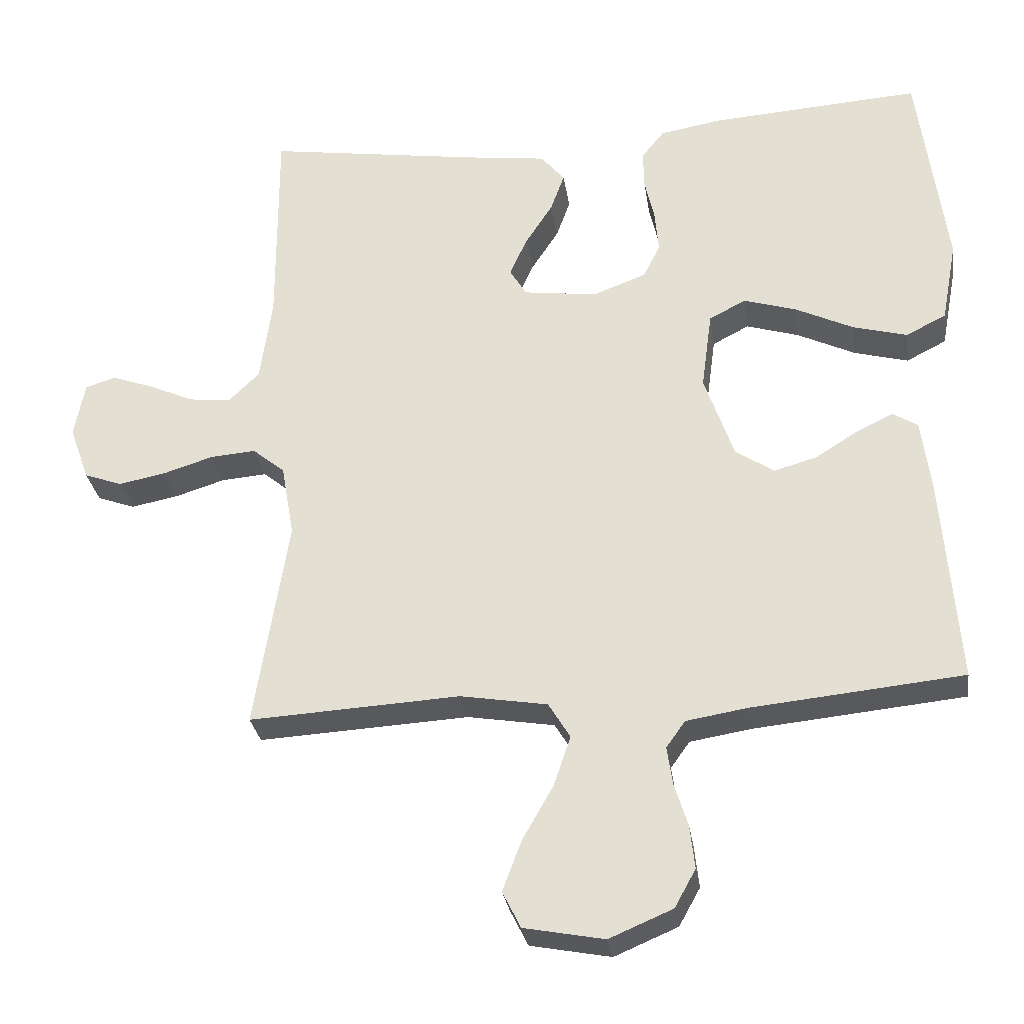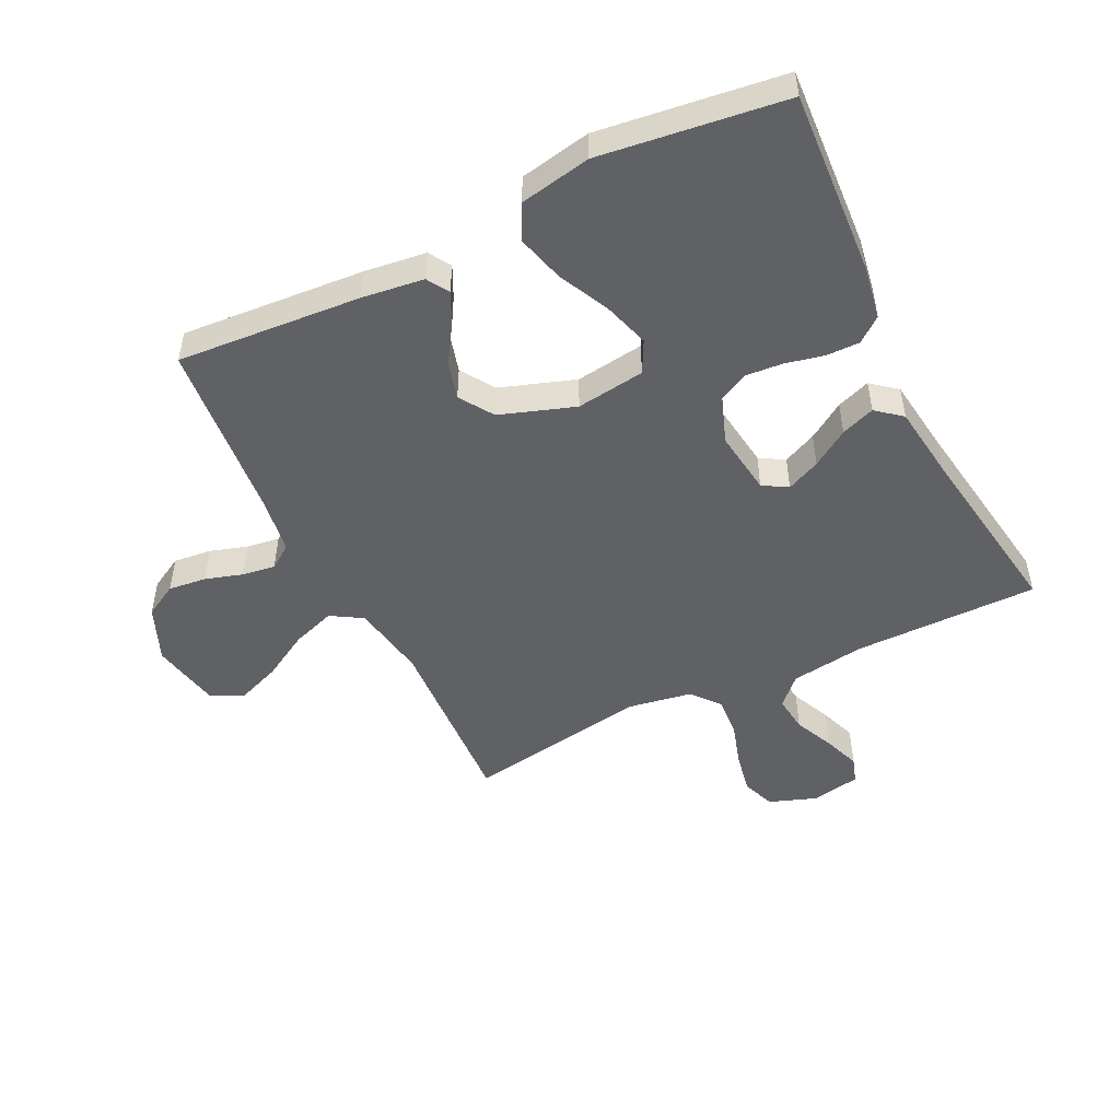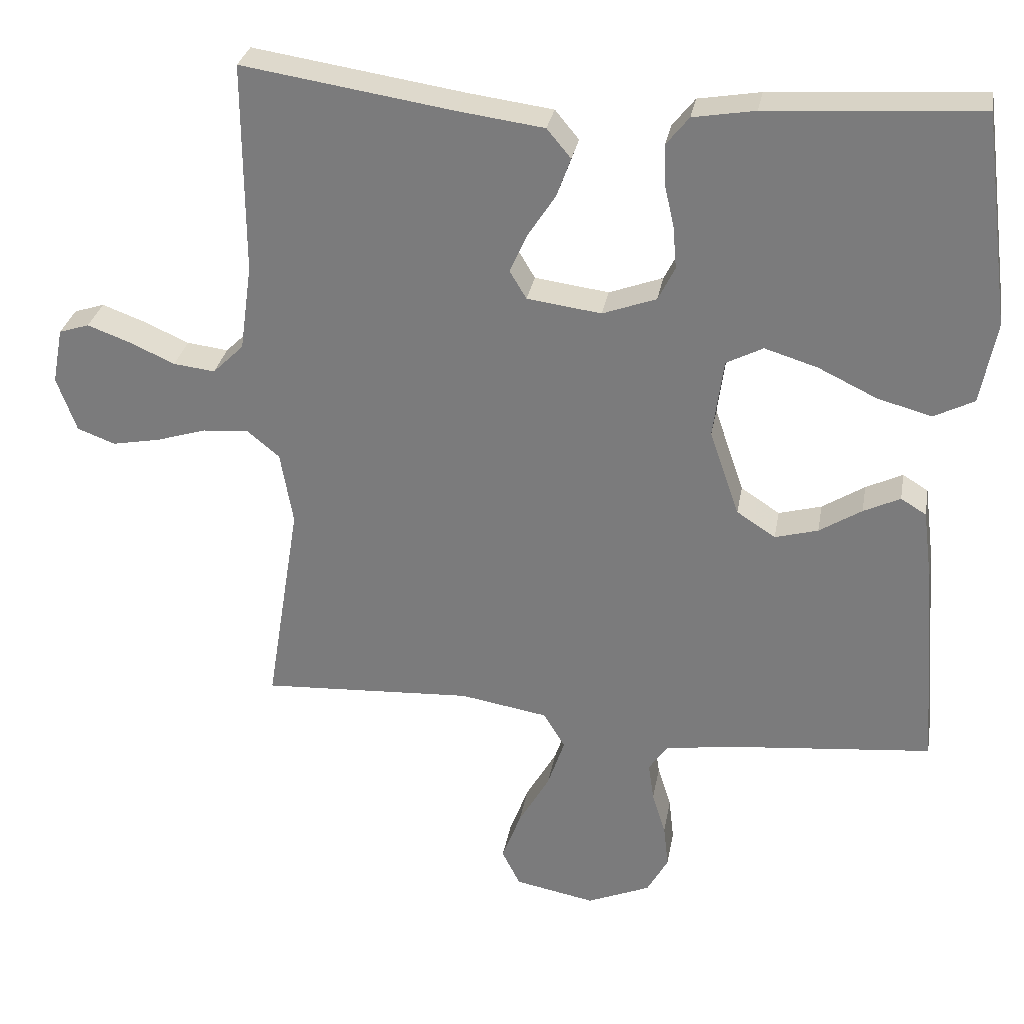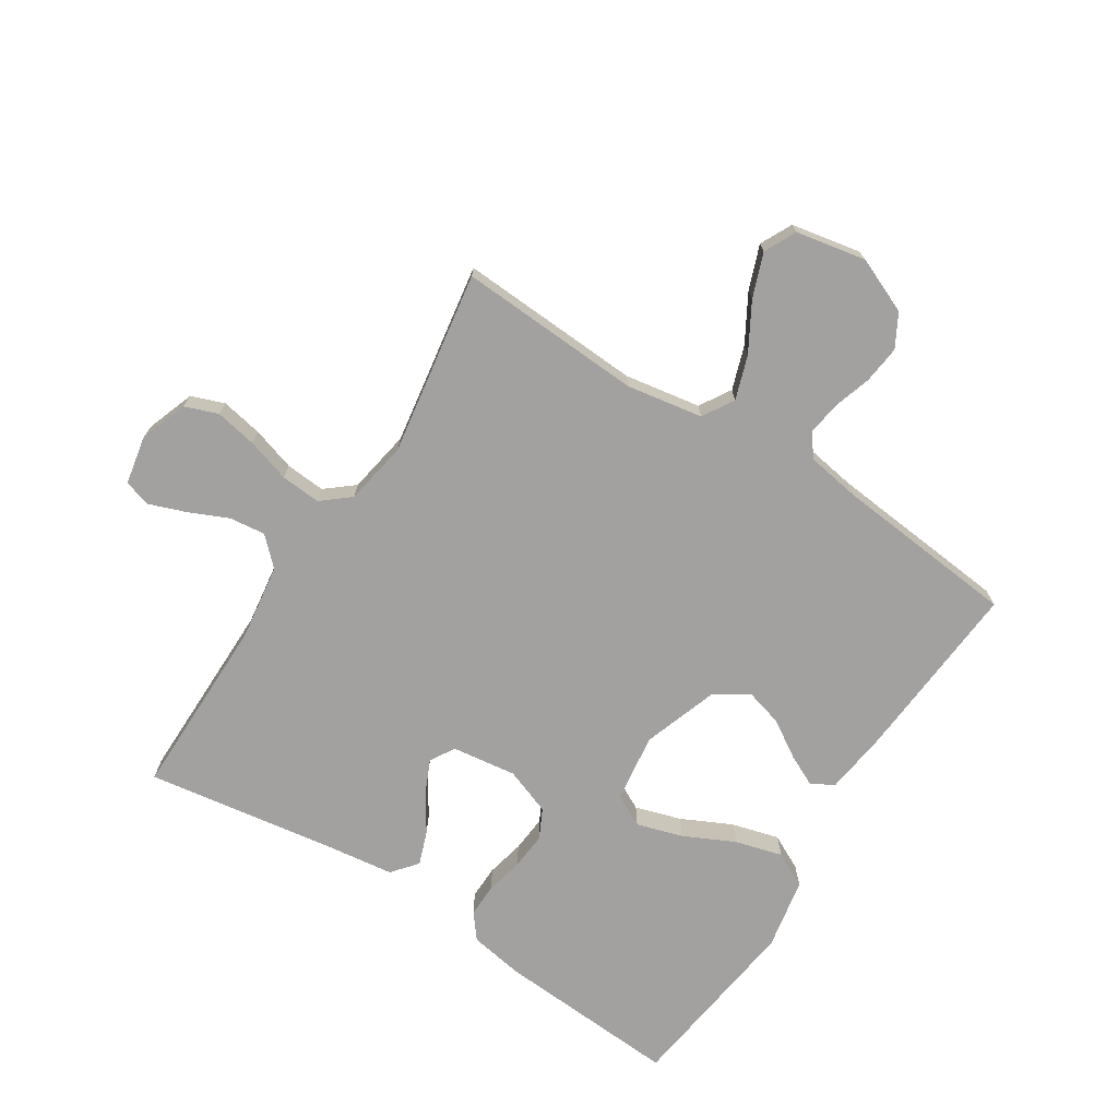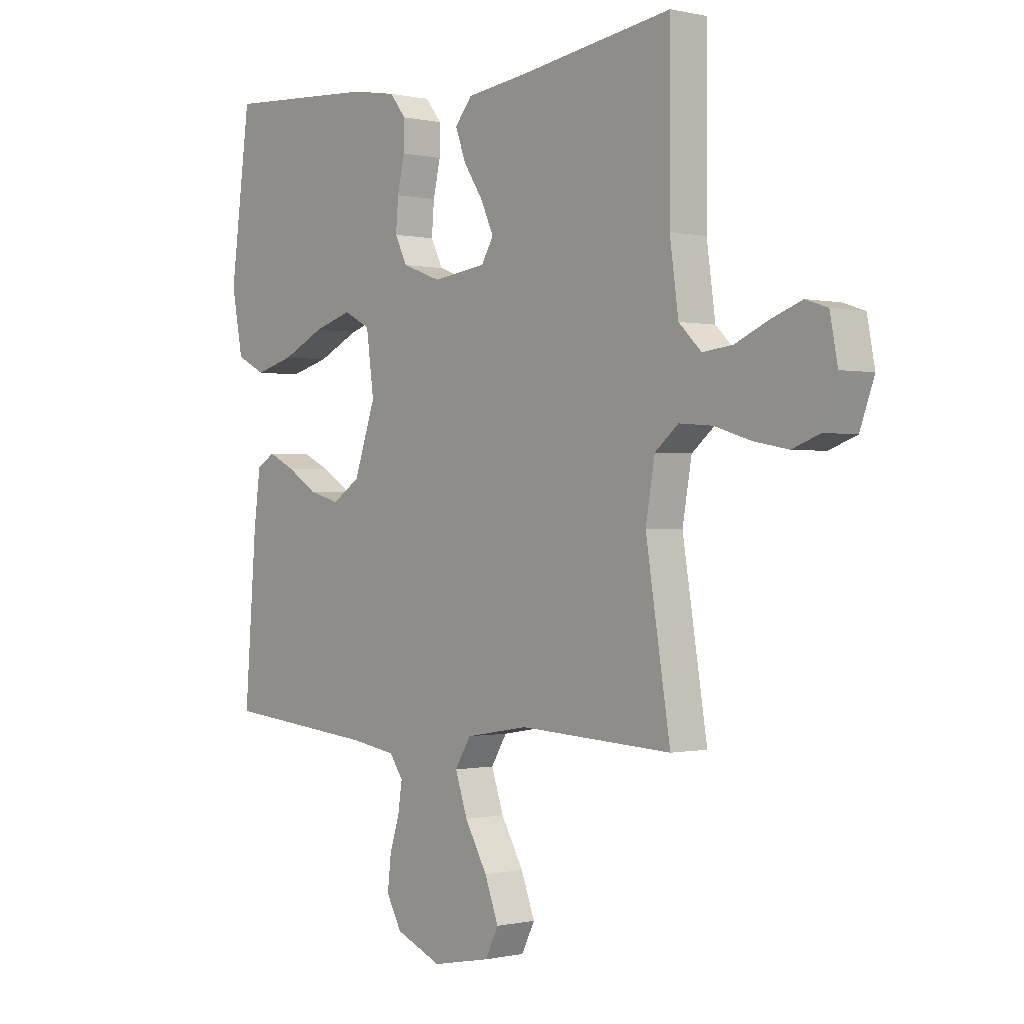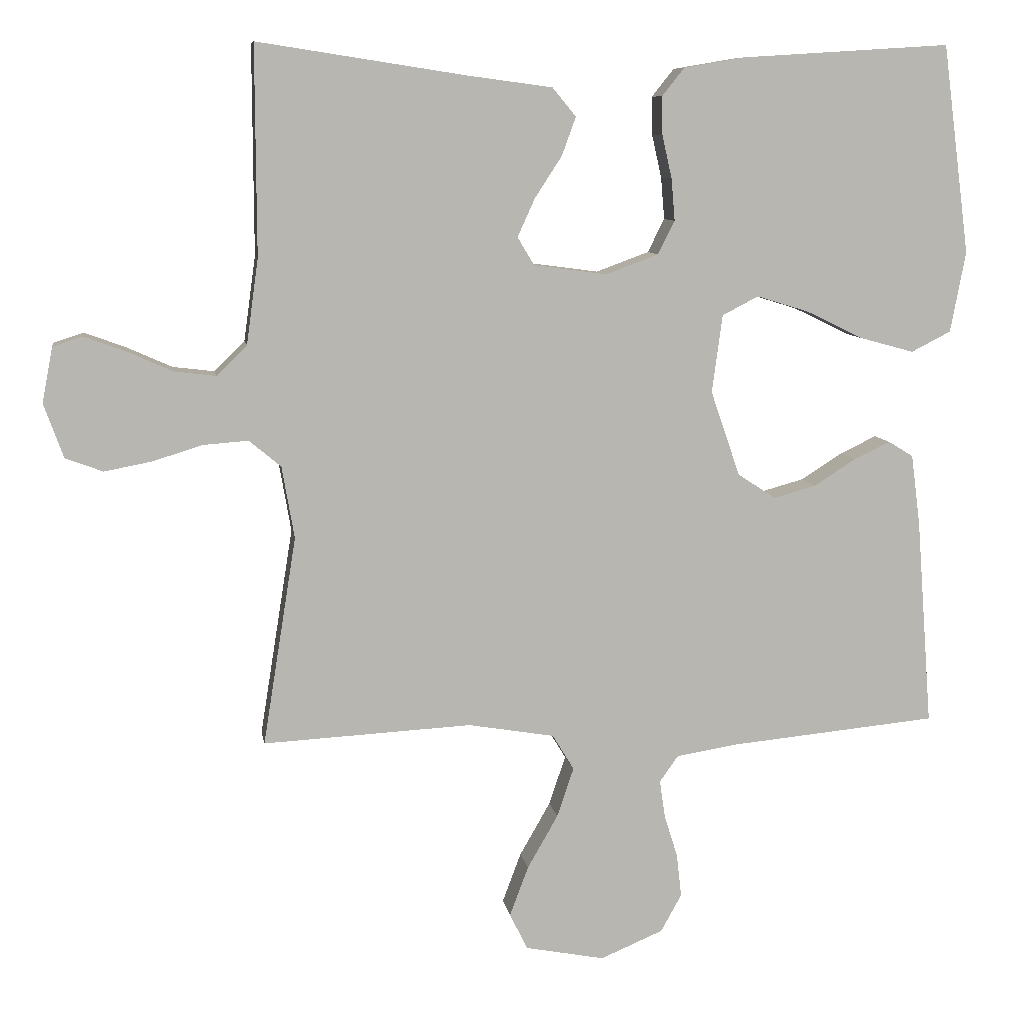
<metadata>
{"format":"obj","ext":"obj","renderer":"f3d","projection":"perspective","resolution":1024,"background":"white","views":[{"elev":-29.4,"azim":-171.6,"up":"+Z"},{"elev":-49.4,"azim":-63.8,"up":"+Y"},{"elev":29.9,"azim":-170.0,"up":"+Z"},{"elev":-72.2,"azim":147.4,"up":"+Y"},{"elev":-0.3,"azim":49.5,"up":"+Z"},{"elev":8.7,"azim":171.0,"up":"+Z"}]}
</metadata>
<code>
v -0.5 0.07 -0.5
v -0.477 0.07 -0.2
v -0.464 0.07 -0.1
v -0.428 0.07 -0.078
v -0.376 0.07 -0.103
v -0.316 0.07 -0.141
v -0.255 0.07 -0.158
v -0.2 0.07 -0.122
v -0.158 0.07 0
v -0.173 0.07 0.112
v -0.225 0.07 0.139
v -0.3 0.07 0.116
v -0.383 0.07 0.076
v -0.46 0.07 0.055
v -0.517 0.07 0.084
v -0.539 0.07 0.2
v -0.5 0.07 0.5
v -0.2 0.07 0.481
v -0.112 0.07 0.466
v -0.08 0.07 0.426
v -0.081 0.07 0.371
v -0.095 0.07 0.309
v -0.1 0.07 0.249
v -0.076 0.07 0.201
v 0 0.07 0.173
v 0.105 0.07 0.187
v 0.129 0.07 0.227
v 0.104 0.07 0.282
v 0.065 0.07 0.342
v 0.045 0.07 0.397
v 0.079 0.07 0.438
v 0.2 0.07 0.454
v 0.5 0.07 0.5
v 0.499 0.07 0.2
v 0.516 0.07 0.078
v 0.56 0.07 0.035
v 0.619 0.07 0.042
v 0.684 0.07 0.071
v 0.744 0.07 0.093
v 0.787 0.07 0.079
v 0.802 0.07 0
v 0.774 0.07 -0.078
v 0.72 0.07 -0.098
v 0.652 0.07 -0.085
v 0.581 0.07 -0.063
v 0.516 0.07 -0.058
v 0.47 0.07 -0.096
v 0.452 0.07 -0.2
v 0.5 0.07 -0.5
v 0.2 0.07 -0.484
v 0.076 0.07 -0.505
v 0.045 0.07 -0.556
v 0.069 0.07 -0.627
v 0.113 0.07 -0.704
v 0.14 0.07 -0.776
v 0.114 0.07 -0.828
v 0 0.07 -0.85
v -0.09 0.07 -0.812
v -0.12 0.07 -0.758
v -0.113 0.07 -0.696
v -0.094 0.07 -0.635
v -0.086 0.07 -0.581
v -0.113 0.07 -0.543
v -0.2 0.07 -0.529
v -0.5 0 -0.5
v -0.477 0 -0.2
v -0.464 0 -0.1
v -0.428 0 -0.078
v -0.376 0 -0.103
v -0.316 0 -0.141
v -0.255 0 -0.158
v -0.2 0 -0.122
v -0.158 0 0
v -0.173 0 0.112
v -0.225 0 0.139
v -0.3 0 0.116
v -0.383 0 0.076
v -0.46 0 0.055
v -0.517 0 0.084
v -0.539 0 0.2
v -0.5 0 0.5
v -0.2 0 0.481
v -0.112 0 0.466
v -0.08 0 0.426
v -0.081 0 0.371
v -0.095 0 0.309
v -0.1 0 0.249
v -0.076 0 0.201
v 0 0 0.173
v 0.105 0 0.187
v 0.129 0 0.227
v 0.104 0 0.282
v 0.065 0 0.342
v 0.045 0 0.397
v 0.079 0 0.438
v 0.2 0 0.454
v 0.5 0 0.5
v 0.499 0 0.2
v 0.516 0 0.078
v 0.56 0 0.035
v 0.619 0 0.042
v 0.684 0 0.071
v 0.744 0 0.093
v 0.787 0 0.079
v 0.802 0 0
v 0.774 0 -0.078
v 0.72 0 -0.098
v 0.652 0 -0.085
v 0.581 0 -0.063
v 0.516 0 -0.058
v 0.47 0 -0.096
v 0.452 0 -0.2
v 0.5 0 -0.5
v 0.2 0 -0.484
v 0.076 0 -0.505
v 0.045 0 -0.556
v 0.069 0 -0.627
v 0.113 0 -0.704
v 0.14 0 -0.776
v 0.114 0 -0.828
v 0 0 -0.85
v -0.09 0 -0.812
v -0.12 0 -0.758
v -0.113 0 -0.696
v -0.094 0 -0.635
v -0.086 0 -0.581
v -0.113 0 -0.543
v -0.2 0 -0.529
f 58 59 60 61
f 58 61 62
f 57 58 62
f 56 57 62
f 53 54 55 56
f 52 53 56 62
f 51 52 62 63
f 48 49 50
f 47 48 50 51
f 42 43 44 45
f 40 41 42 45
f 40 45 46
f 37 38 39 40
f 37 40 46
f 36 37 46 47
f 32 33 34
f 32 34 35
f 31 32 35
f 28 29 30 31
f 27 28 31 35
f 26 27 35 36
f 19 20 21 22
f 19 22 23
f 18 19 23
f 17 18 23
f 16 17 23 24
f 12 13 14 15
f 11 12 15 16
f 3 4 5 6
f 3 6 7
f 64 1 2 3
f 64 3 7
f 63 64 7 8
f 51 63 8 9
f 47 51 9 10
f 25 26 36 47
f 25 47 10 11
f 11 16 24 25
f 125 124 123 122
f 126 125 122
f 126 122 121
f 126 121 120
f 120 119 118 117
f 126 120 117 116
f 127 126 116 115
f 114 113 112
f 115 114 112 111
f 109 108 107 106
f 109 106 105 104
f 110 109 104
f 104 103 102 101
f 110 104 101
f 111 110 101 100
f 98 97 96
f 99 98 96
f 99 96 95
f 95 94 93 92
f 99 95 92 91
f 100 99 91 90
f 86 85 84 83
f 87 86 83
f 87 83 82
f 87 82 81
f 88 87 81 80
f 79 78 77 76
f 80 79 76 75
f 70 69 68 67
f 71 70 67
f 67 66 65 128
f 71 67 128
f 72 71 128 127
f 73 72 127 115
f 74 73 115 111
f 111 100 90 89
f 75 74 111 89
f 89 88 80 75
f 1 65 66 2
f 2 66 67 3
f 3 67 68 4
f 4 68 69 5
f 5 69 70 6
f 6 70 71 7
f 7 71 72 8
f 8 72 73 9
f 9 73 74 10
f 10 74 75 11
f 11 75 76 12
f 12 76 77 13
f 13 77 78 14
f 14 78 79 15
f 15 79 80 16
f 16 80 81 17
f 17 81 82 18
f 18 82 83 19
f 19 83 84 20
f 20 84 85 21
f 21 85 86 22
f 22 86 87 23
f 23 87 88 24
f 24 88 89 25
f 25 89 90 26
f 26 90 91 27
f 27 91 92 28
f 28 92 93 29
f 29 93 94 30
f 30 94 95 31
f 31 95 96 32
f 32 96 97 33
f 33 97 98 34
f 34 98 99 35
f 35 99 100 36
f 36 100 101 37
f 37 101 102 38
f 38 102 103 39
f 39 103 104 40
f 40 104 105 41
f 41 105 106 42
f 42 106 107 43
f 43 107 108 44
f 44 108 109 45
f 45 109 110 46
f 46 110 111 47
f 47 111 112 48
f 48 112 113 49
f 49 113 114 50
f 50 114 115 51
f 51 115 116 52
f 52 116 117 53
f 53 117 118 54
f 54 118 119 55
f 55 119 120 56
f 56 120 121 57
f 57 121 122 58
f 58 122 123 59
f 59 123 124 60
f 60 124 125 61
f 61 125 126 62
f 62 126 127 63
f 63 127 128 64
f 64 128 65 1

</code>
